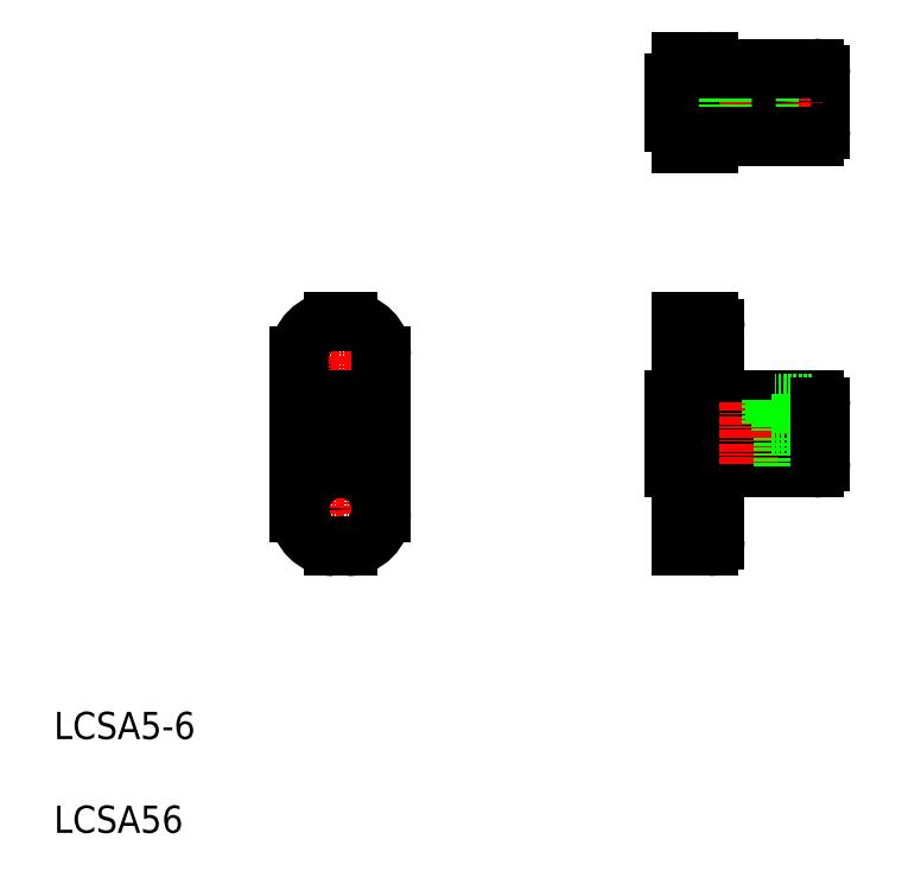
<metadata>
{"format":"dxf","ext":"dxf","renderer":"ezdxf+matplotlib","layout":"modelspace","background":"white","min_lineweight":24,"dpi":150}
</metadata>
<code>
0
SECTION
2
ENTITIES
0
TEXT
8
0
10
-42.07
20
-58.56
30
0
40
4
1
LCSA56
0
TEXT
8
0
10
-42.07
20
-44.8
30
0
40
4
1
LCSA5-6
0
ARC
8
0
10
1
20
11.5
30
0
40
5
50
2e-06
51
90
0
ARC
8
0
10
-1
20
11.5
30
0
40
5
50
90
51
180
0
CIRCLE
8
0
10
0
20
11
30
0
40
2.75
0
LINE
8
CENTER
10
0
20
19.51
30
0
11
0
21
-19.31
31
0
0
ARC
8
0
10
-1
20
-11.5
30
0
40
5
50
180
51
270
0
LINE
8
CENTER
10
8.956
20
0
30
0
11
-9.312
21
0
31
0
0
LINE
8
CENTER
10
8.576
20
-11
30
0
11
-8.075
21
-11
31
0
0
LINE
8
CENTER
10
7.814
20
11
30
0
11
-7.314
21
11
31
0
0
LINE
8
0
10
-6
20
11.5
30
0
11
-6
21
-11.5
31
0
0
LINE
8
0
10
6
20
11.5
30
0
11
6
21
-11.5
31
0
0
ARC
8
0
10
1
20
-11.5
30
0
40
5
50
270
51
2e-06
0
LINE
8
0
10
1
20
-16.5
30
0
11
-1
21
-16.5
31
0
0
CIRCLE
8
0
10
0
20
-11
30
0
40
2.75
0
LINE
8
0
10
-2.9
20
4
30
0
11
-2.9
21
-4
31
0
0
LINE
8
0
10
2.9
20
4
30
0
11
2.9
21
-4
31
0
0
LINE
8
0
10
1.9
20
-5
30
0
11
-1.9
21
-5
31
0
0
ARC
8
0
10
-1.9
20
-4
30
0
40
1
50
180
51
270
0
ARC
8
0
10
1.9
20
-4
30
0
40
1
50
270
51
0
0
LINE
8
0
10
1.9
20
5
30
0
11
-1.9
21
5
31
0
0
ARC
8
0
10
-1.9
20
4
30
0
40
1
50
90
51
180
0
ARC
8
0
10
1.9
20
4
30
0
40
1
50
0
51
90
0
LINE
8
0
10
1
20
16.5
30
0
11
-1
21
16.5
31
0
0
LINE
8
CENTER
10
57.91
20
11
30
0
11
46.15
21
11
31
0
0
LINE
8
0
10
54
20
16.5
30
0
11
50
21
16.5
31
0
0
LINE
8
0
10
55
20
8.25
30
0
11
50
21
8.25
31
0
0
LINE
8
0
10
55
20
13.75
30
0
11
50
21
13.75
31
0
0
LINE
8
CENTER
10
57.91
20
-11
30
0
11
46.15
21
-11
31
0
0
LINE
8
0
10
54
20
-16.5
30
0
11
50
21
-16.5
31
0
0
LINE
8
0
10
55
20
-13.75
30
0
11
50
21
-13.75
31
0
0
LINE
8
0
10
55
20
-8.25
30
0
11
50
21
-8.25
31
0
0
LINE
8
CENTER
10
73.85
20
0
30
0
11
46.3
21
0
31
0
0
LINE
8
0
10
50
20
42.71
30
0
11
54
21
42.71
31
0
0
LINE
8
0
10
50
20
54.71
30
0
11
54
21
54.71
31
0
0
LINE
8
CENTER
10
46.51
20
48.71
30
0
11
74.05
21
48.71
31
0
0
LINE
8
0
10
50
20
45.96
30
0
11
55
21
45.96
31
0
0
LINE
8
0
10
50
20
51.46
30
0
11
55
21
51.46
31
0
0
LINE
8
0
10
50
20
16.5
30
0
11
50
21
-16.5
31
0
0
LINE
8
0
10
49
20
5
30
0
11
49
21
-5
31
0
0
LINE
8
0
10
49.5
20
-5
30
0
11
49
21
-5
31
0
0
ARC
8
0
10
49.5
20
-5.5
30
0
40
0.5
50
0
51
90
0
LINE
8
0
10
49.5
20
5
30
0
11
49
21
5
31
0
0
ARC
8
0
10
49.5
20
5.5
30
0
40
0.5
50
270
51
0
0
LINE
8
0
10
50
20
54.71
30
0
11
50
21
42.71
31
0
0
LINE
8
0
10
49
20
51.61
30
0
11
49
21
45.81
31
0
0
LINE
8
0
10
49
20
45.81
30
0
11
49.8
21
45.81
31
0
0
ARC
8
0
10
49.8
20
45.61
30
0
40
0.2
50
0
51
90
0
LINE
8
0
10
49
20
51.61
30
0
11
49.8
21
51.61
31
0
0
ARC
8
0
10
49.8
20
51.81
30
0
40
0.2
50
270
51
0
0
LINE
8
0
10
55
20
-15.5
30
0
11
55
21
15.5
31
0
0
ARC
8
0
10
69.5
20
-4
30
0
40
1
50
270
51
0
0
ARC
8
0
10
69.5
20
4
30
0
40
1
50
0
51
90
0
LINE
8
0
10
70.5
20
-0.5
30
0
11
62.96
21
-0.5
31
0
0
LINE
8
0
10
70.5
20
0.5
30
0
11
62.96
21
0.5
31
0
0
LINE
8
CENTER
10
66.5
20
8.973
30
0
11
66.5
21
-6.386
31
0
0
ARC
8
0
10
54
20
-15.5
30
0
40
1
50
270
51
0
0
ARC
8
0
10
60
20
0
30
0
40
3
50
9.594
51
350.4
0
LINE
8
0
10
69.5
20
-5
30
0
11
55
21
-5
31
0
0
LINE
8
0
10
69.5
20
5
30
0
11
55
21
5
31
0
0
LINE
8
CENTER
10
60
20
4.624
30
0
11
60
21
-4.483
31
0
0
LINE
8
0
10
69.25
20
4.5
30
0
11
69.25
21
1.5
31
0
0
LINE
8
0
10
69.75
20
4.968
30
0
11
69.75
21
1.5
31
0
0
LINE
8
0
10
63.75
20
4.5
30
0
11
63.75
21
1.5
31
0
0
LINE
8
0
10
63.25
20
5
30
0
11
63.25
21
1.5
31
0
0
LINE
8
0
10
69.75
20
1.5
30
0
11
63.25
21
1.5
31
0
0
LINE
8
0
10
65.25
20
-0.5
30
0
11
65.25
21
-5
31
0
0
LINE
8
0
10
65
20
-0.5
30
0
11
65
21
-5
31
0
0
LINE
8
0
10
64.75
20
1.5
30
0
11
64.75
21
0.5
31
0
0
LINE
8
0
10
68
20
-0.5
30
0
11
68
21
-5
31
0
0
LINE
8
0
10
67.75
20
-0.5
30
0
11
67.75
21
-5
31
0
0
LINE
8
0
10
68.25
20
1.5
30
0
11
68.25
21
0.5
31
0
0
LINE
8
0
10
69.25
20
4.5
30
0
11
63.75
21
4.5
31
0
0
LINE
8
0
10
70.5
20
4
30
0
11
70.5
21
0.5
31
0
0
LINE
8
0
10
70.5
20
-0.5
30
0
11
70.5
21
-4
31
0
0
CIRCLE
8
0
10
66.5
20
48.71
30
0
40
3.25
0
LINE
8
0
10
55
20
53.71
30
0
11
55
21
43.71
31
0
0
LINE
8
0
10
70.5
20
52.71
30
0
11
70.5
21
44.71
31
0
0
LINE
8
CENTER
10
60
20
55.42
30
0
11
60
21
41.64
31
0
0
LINE
8
CENTER
10
66.5
20
52.72
30
0
11
66.5
21
44.63
31
0
0
LINE
8
0
10
57
20
53.71
30
0
11
57
21
43.71
31
0
0
LINE
8
0
10
63
20
53.71
30
0
11
63
21
43.71
31
0
0
ARC
8
0
10
69.5
20
44.71
30
0
40
1
50
270
51
0
0
ARC
8
0
10
54
20
15.5
30
0
40
1
50
0
51
90
0
LINE
8
0
10
55
20
43.71
30
0
11
69.5
21
43.71
31
0
0
ARC
8
0
10
54
20
43.71
30
0
40
1
50
270
51
0
0
ARC
8
0
10
69.5
20
52.71
30
0
40
1
50
0
51
90
0
LINE
8
0
10
55
20
53.71
30
0
11
69.5
21
53.71
31
0
0
ARC
8
0
10
54
20
53.71
30
0
40
1
50
0
51
90
0
CIRCLE
8
0
10
66.5
20
48.71
30
0
40
1.75
0
ENDSEC
0
EOF

</code>
